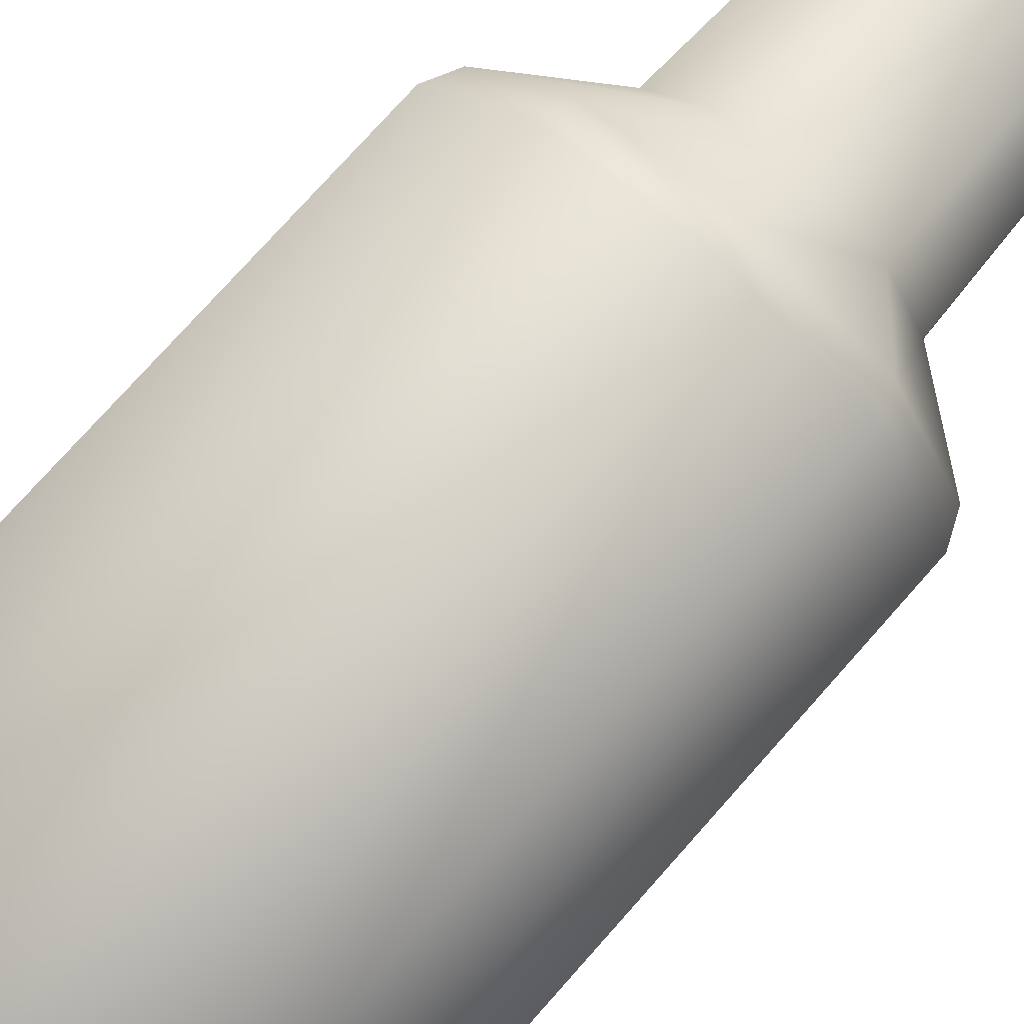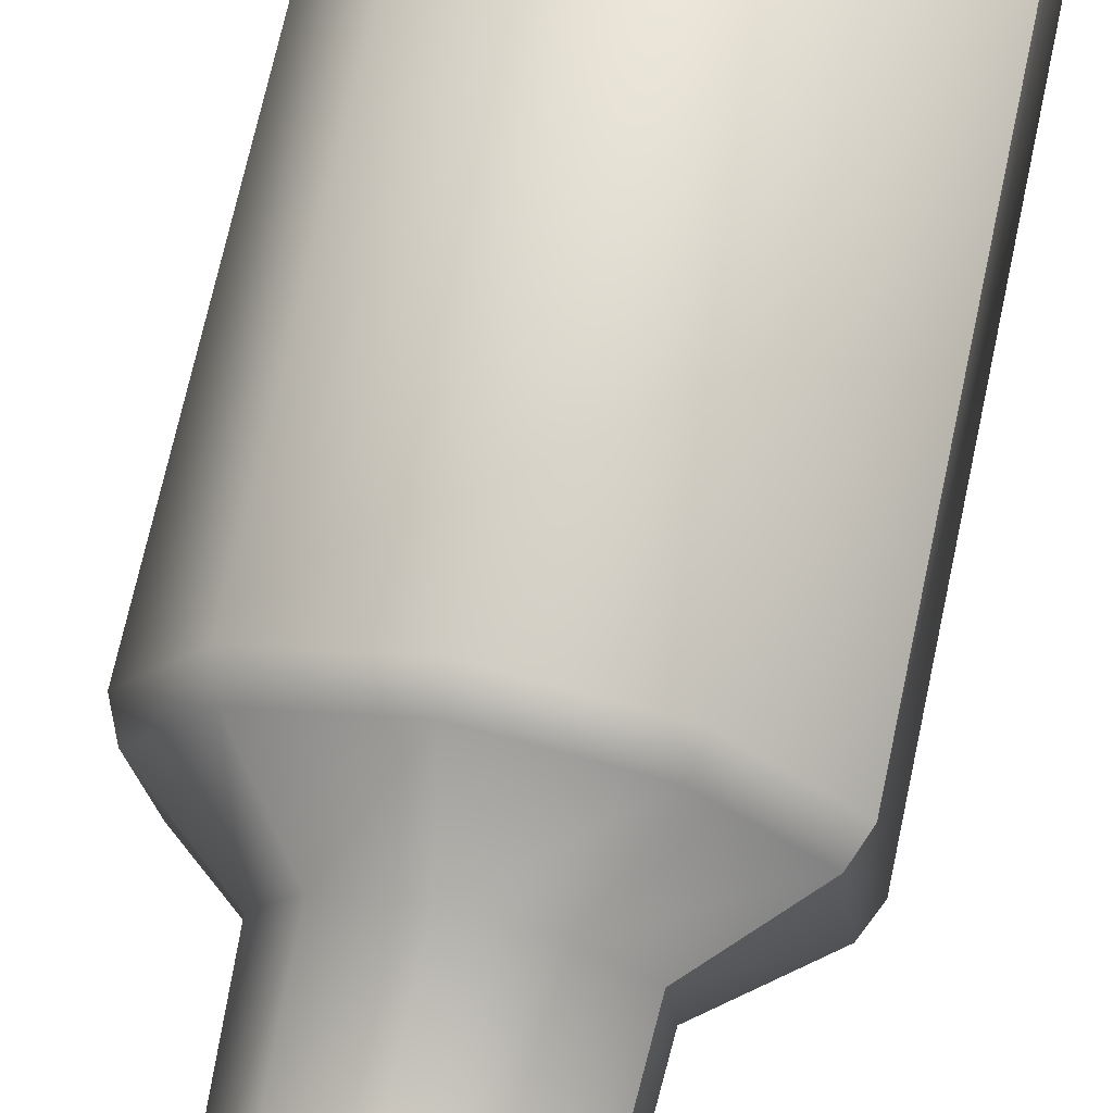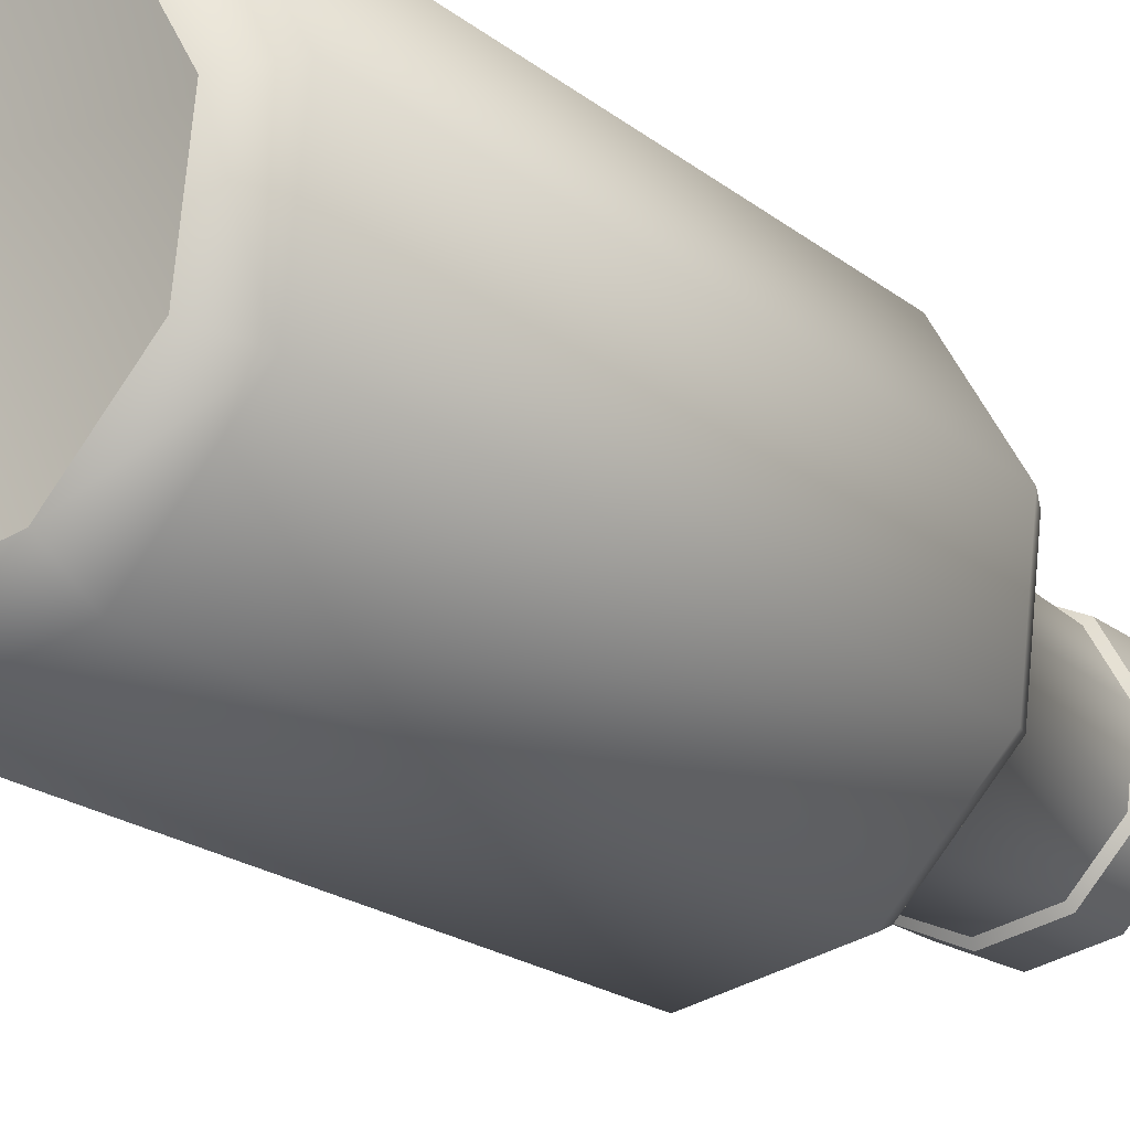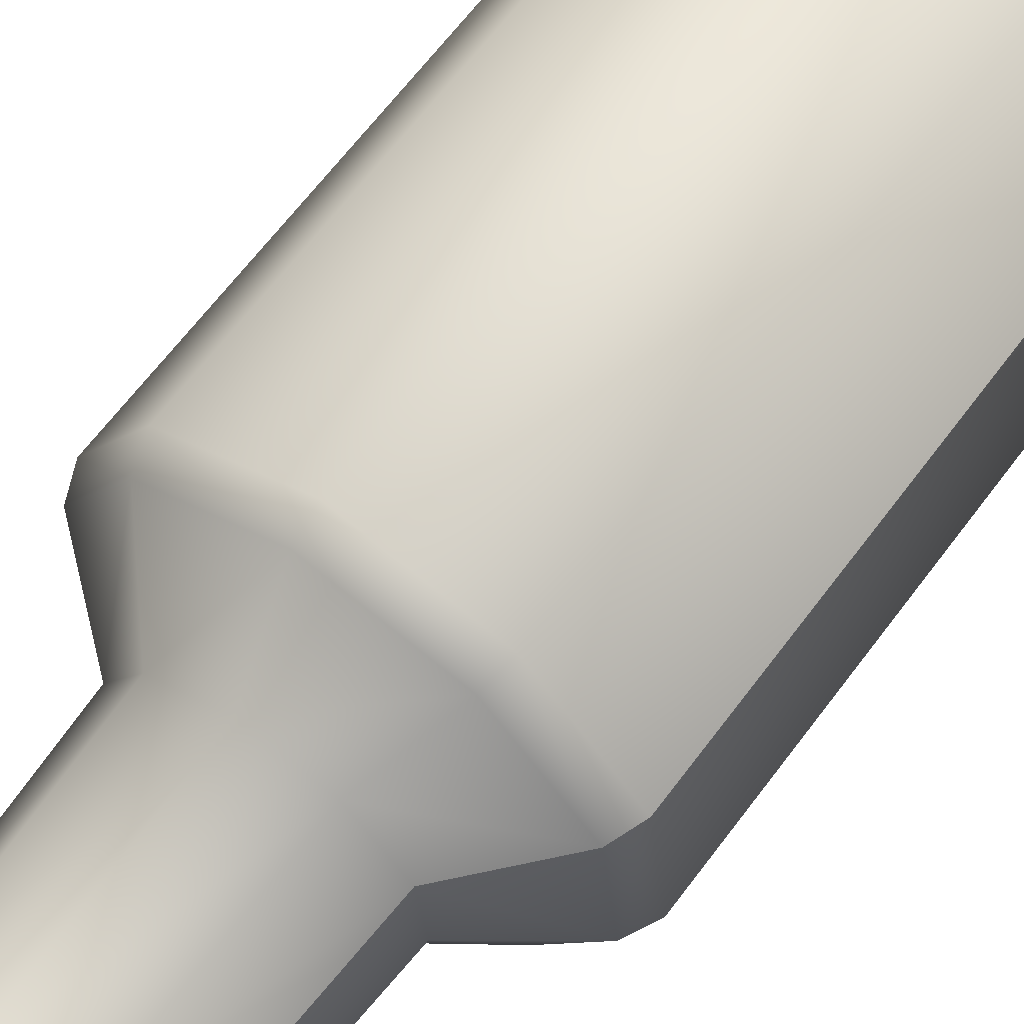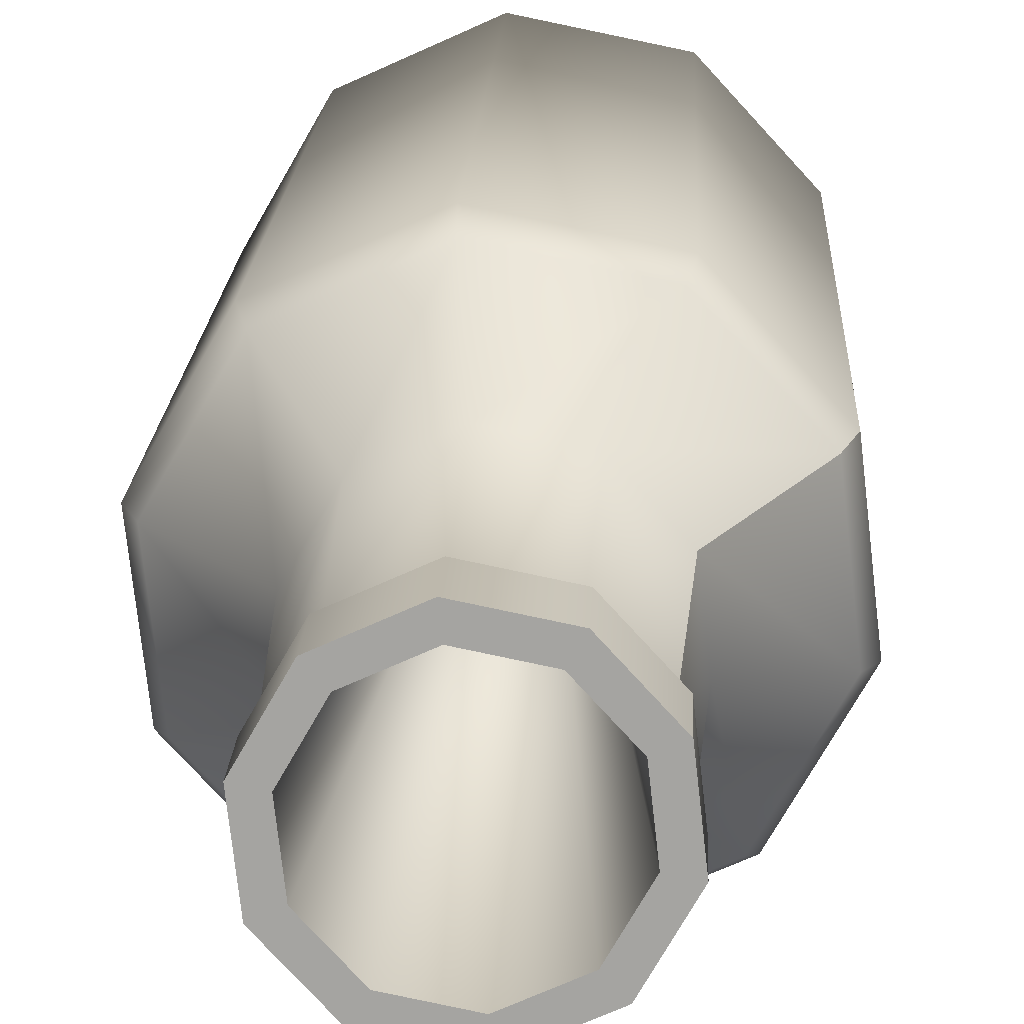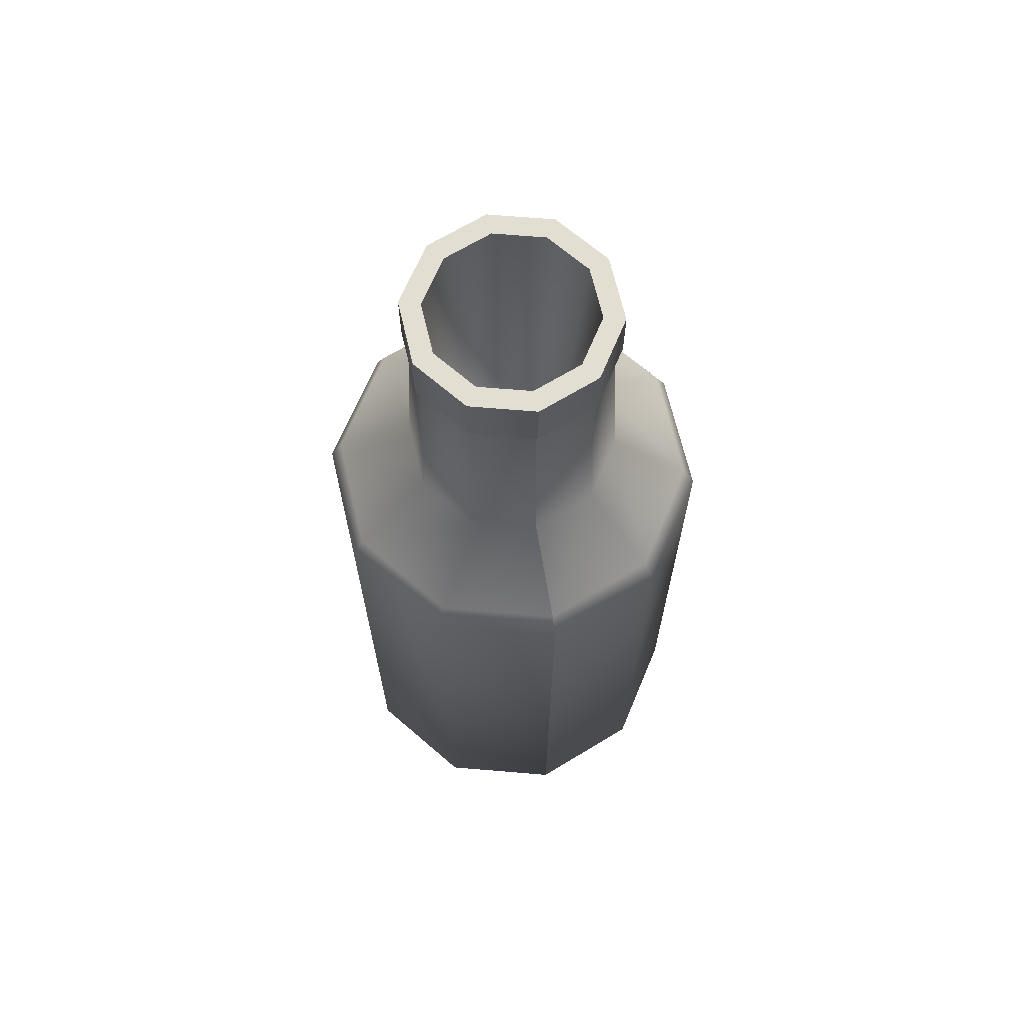
<metadata>
{"format":"obj","ext":"obj","renderer":"f3d","projection":"perspective","resolution":1024,"background":"white","views":[{"elev":74.7,"azim":41.5,"up":"+Z"},{"elev":69.8,"azim":-167.9,"up":"+Z"},{"elev":-19.1,"azim":34.1,"up":"+Z"},{"elev":63.9,"azim":-143.5,"up":"+Z"},{"elev":16.3,"azim":-177.7,"up":"+Z"},{"elev":67.6,"azim":-78.8,"up":"+Y"}]}
</metadata>
<code>
o Circle
v 0.01675 0 -0.0295
v 0.03089 0 -0.01402
v 0.03324 0 0.006812
v 0.02288 0 0.02505
v 0.003792 0 0.03372
v -0.01675 0 0.0295
v -0.03089 0 0.01402
v -0.03324 0 -0.006812
v -0.02288 0 -0.02505
v -0.003792 0 -0.03372
v 0.02082 0.004968 -0.03667
v -0.004713 0.004968 -0.04191
v -0.02845 0.004968 -0.03113
v -0.04131 0.004968 -0.008468
v -0.0384 0.004968 0.01743
v -0.02082 0.004968 0.03667
v 0.004713 0.004968 0.04191
v 0.02845 0.004968 0.03113
v 0.04131 0.004968 0.008468
v 0.0384 0.004968 -0.01743
v 0.03606 0.1356 -0.01637
v 0.01955 0.1356 -0.03444
v 0.0388 0.1356 0.007952
v 0.02671 0.1356 0.02924
v 0.004426 0.1356 0.03936
v -0.01955 0.1356 0.03444
v -0.03606 0.1356 0.01637
v -0.0388 0.1356 -0.007952
v -0.02671 0.1356 -0.02924
v -0.004426 0.1356 -0.03936
v 0.01138 0.149 -0.02005
v -0.002577 0.149 -0.02292
v -0.01555 0.149 -0.01702
v -0.02259 0.149 -0.00463
v -0.021 0.149 0.009533
v -0.01138 0.149 0.02005
v 0.002577 0.149 0.02292
v 0.01555 0.149 0.01702
v 0.02259 0.149 0.00463
v 0.021 0.149 -0.009533
v 0.01028 0.1927 -0.0181
v 0.01896 0.1927 -0.008605
v 0.02039 0.1927 0.00418
v 0.01404 0.1927 0.01537
v 0.002327 0.1927 0.02069
v -0.01028 0.1927 0.0181
v -0.01896 0.1927 0.008605
v -0.02039 0.1927 -0.00418
v -0.01404 0.1927 -0.01537
v -0.002327 0.1927 -0.02069
v -0.001997 0.206 -0.01775
v 0.00882 0.206 -0.01554
v -0.01205 0.206 -0.01319
v -0.0175 0.206 -0.003587
v -0.01627 0.206 0.007386
v -0.00882 0.206 0.01554
v 0.001997 0.206 0.01775
v 0.01205 0.206 0.01319
v 0.0175 0.206 0.003587
v 0.01627 0.206 -0.007386
v 0 0.009367 -0
v 0.0208 0.1301 -0.03664
v 0.03837 0.1301 -0.01742
v 0.04128 0.1301 0.008461
v 0.02842 0.1301 0.03111
v 0.004709 0.1301 0.04187
v -0.0208 0.1301 0.03664
v -0.03837 0.1301 0.01742
v -0.04128 0.1301 -0.008461
v -0.02842 0.1301 -0.03111
v -0.004709 0.1301 -0.04187
v -0.03837 0.1301 0.01742
v -0.01896 0.1927 0.008605
v -0.021 0.149 0.009533
v -0.03606 0.1356 0.01637
v -0.0384 0.004968 0.01743
v -0.03089 0 0.01402
v 0 0.005565 -0
v -0.003792 0 -0.03372
v -0.02288 0 -0.02505
v -0.03324 0 -0.006812
v -0.03089 0 0.01402
v -0.01675 0 0.0295
v 0.003792 0 0.03372
v 0.02288 0 0.02505
v 0.03324 0 0.006812
v 0.03089 0 -0.01402
v 0.01675 0 -0.0295
v -0.01896 0.1927 0.008605
v -0.02037 0.1936 0.009246
v 0.02037 0.1936 -0.009246
v 0.02191 0.1936 0.004491
v 0.01509 0.1936 0.01651
v 0.0025 0.1936 0.02223
v -0.01104 0.1936 0.01945
v -0.02037 0.1936 0.009246
v -0.02191 0.1936 -0.004491
v -0.01509 0.1936 -0.01651
v -0.0025 0.1936 -0.02223
v 0.01104 0.1936 -0.01945
v -0.002327 0.1927 -0.02069
v -0.01404 0.1927 -0.01537
v -0.02039 0.1927 -0.00418
v -0.01896 0.1927 0.008605
v -0.01028 0.1927 0.0181
v 0.002327 0.1927 0.02069
v 0.01404 0.1927 0.01537
v 0.02039 0.1927 0.00418
v 0.01896 0.1927 -0.008605
v 0.01028 0.1927 -0.0181
v -0.02037 0.1936 0.009246
v -0.02037 0.206 0.009246
v -0.0025 0.206 -0.02223
v -0.01509 0.206 -0.01651
v -0.02191 0.206 -0.004491
v -0.02037 0.206 0.009246
v -0.01104 0.206 0.01945
v 0.0025 0.206 0.02223
v 0.01509 0.206 0.01651
v 0.02191 0.206 0.004491
v 0.02037 0.206 -0.009246
v 0.01104 0.206 -0.01945
v 0.02037 0.1936 -0.009246
v 0.02191 0.1936 0.004491
v 0.01509 0.1936 0.01651
v 0.0025 0.1936 0.02223
v -0.01104 0.1936 0.01945
v -0.02037 0.1936 0.009246
v -0.02191 0.1936 -0.004491
v -0.01509 0.1936 -0.01651
v -0.0025 0.1936 -0.02223
v 0.01104 0.1936 -0.01945
v -0.02037 0.206 0.009246
v -0.01627 0.206 0.007386
v 0.01627 0.206 -0.007386
v 0.0175 0.206 0.003587
v 0.01205 0.206 0.01319
v 0.001997 0.206 0.01775
v -0.00882 0.206 0.01554
v -0.01627 0.206 0.007386
v -0.0175 0.206 -0.003587
v -0.01205 0.206 -0.01319
v 0.00882 0.206 -0.01554
v -0.001997 0.206 -0.01775
v -0.0025 0.206 -0.02223
v -0.01509 0.206 -0.01651
v -0.02191 0.206 -0.004491
v -0.02037 0.206 0.009246
v -0.01104 0.206 0.01945
v 0.0025 0.206 0.02223
v 0.01509 0.206 0.01651
v 0.02191 0.206 0.004491
v 0.02037 0.206 -0.009246
v 0.01104 0.206 -0.01945
f 1 10 12
f 1 12 11
f 9 13 12
f 9 12 10
f 9 8 14
f 9 14 13
f 8 77 76
f 8 76 14
f 6 16 15
f 6 15 7
f 5 17 16
f 5 16 6
f 4 18 17
f 4 17 5
f 4 3 19
f 4 19 18
f 3 2 20
f 3 20 19
f 1 11 20
f 1 20 2
f 22 30 32
f 22 32 31
f 30 29 33
f 30 33 32
f 29 28 34
f 29 34 33
f 28 75 74
f 28 74 34
f 27 26 36
f 27 36 35
f 26 25 37
f 26 37 36
f 25 24 38
f 25 38 37
f 24 23 39
f 24 39 38
f 23 21 40
f 23 40 39
f 21 22 31
f 21 31 40
f 40 31 41
f 40 41 42
f 39 40 42
f 39 42 43
f 38 39 43
f 38 43 44
f 37 38 44
f 37 44 45
f 36 37 45
f 36 45 46
f 35 36 46
f 35 46 47
f 34 74 73
f 34 73 48
f 33 34 48
f 33 48 49
f 32 33 49
f 32 49 50
f 31 32 50
f 31 50 41
f 60 52 61
f 59 60 61
f 58 59 61
f 57 58 61
f 56 57 61
f 55 56 61
f 54 55 61
f 53 54 61
f 51 53 61
f 52 51 61
f 11 62 63
f 11 63 20
f 62 22 21
f 62 21 63
f 20 63 64
f 20 64 19
f 63 21 23
f 63 23 64
f 19 64 65
f 19 65 18
f 64 23 24
f 64 24 65
f 18 65 66
f 18 66 17
f 65 24 25
f 65 25 66
f 17 66 67
f 17 67 16
f 66 25 26
f 66 26 67
f 16 67 68
f 16 68 15
f 67 26 27
f 67 27 68
f 76 72 69
f 76 69 14
f 72 75 28
f 72 28 69
f 14 69 70
f 14 70 13
f 69 28 29
f 69 29 70
f 13 70 71
f 13 71 12
f 70 29 30
f 70 30 71
f 12 71 62
f 12 62 11
f 71 30 22
f 71 22 62
f 78 88 87
f 87 86 78
f 86 85 78
f 84 78 85
f 83 78 84
f 82 78 83
f 82 81 78
f 81 80 78
f 79 78 80
f 79 88 78
f 109 110 100
f 109 100 91
f 108 109 91
f 108 91 92
f 107 108 92
f 107 92 93
f 106 107 93
f 106 93 94
f 105 106 94
f 105 94 95
f 104 105 95
f 104 95 96
f 103 89 90
f 103 90 97
f 102 103 97
f 102 97 98
f 101 102 98
f 101 98 99
f 110 101 99
f 110 99 100
f 132 131 113
f 132 113 122
f 131 130 114
f 131 114 113
f 130 129 115
f 130 115 114
f 129 111 112
f 129 112 115
f 128 127 117
f 128 117 116
f 127 126 118
f 127 118 117
f 126 125 119
f 126 119 118
f 125 124 120
f 125 120 119
f 124 123 121
f 124 121 120
f 123 132 122
f 123 122 121
f 153 154 143
f 153 143 135
f 152 153 135
f 152 135 136
f 151 152 136
f 151 136 137
f 150 151 137
f 150 137 138
f 149 150 138
f 149 138 139
f 148 149 139
f 148 139 140
f 147 133 134
f 147 134 141
f 146 147 141
f 146 141 142
f 145 146 142
f 145 142 144
f 154 145 144
f 154 144 143

</code>
